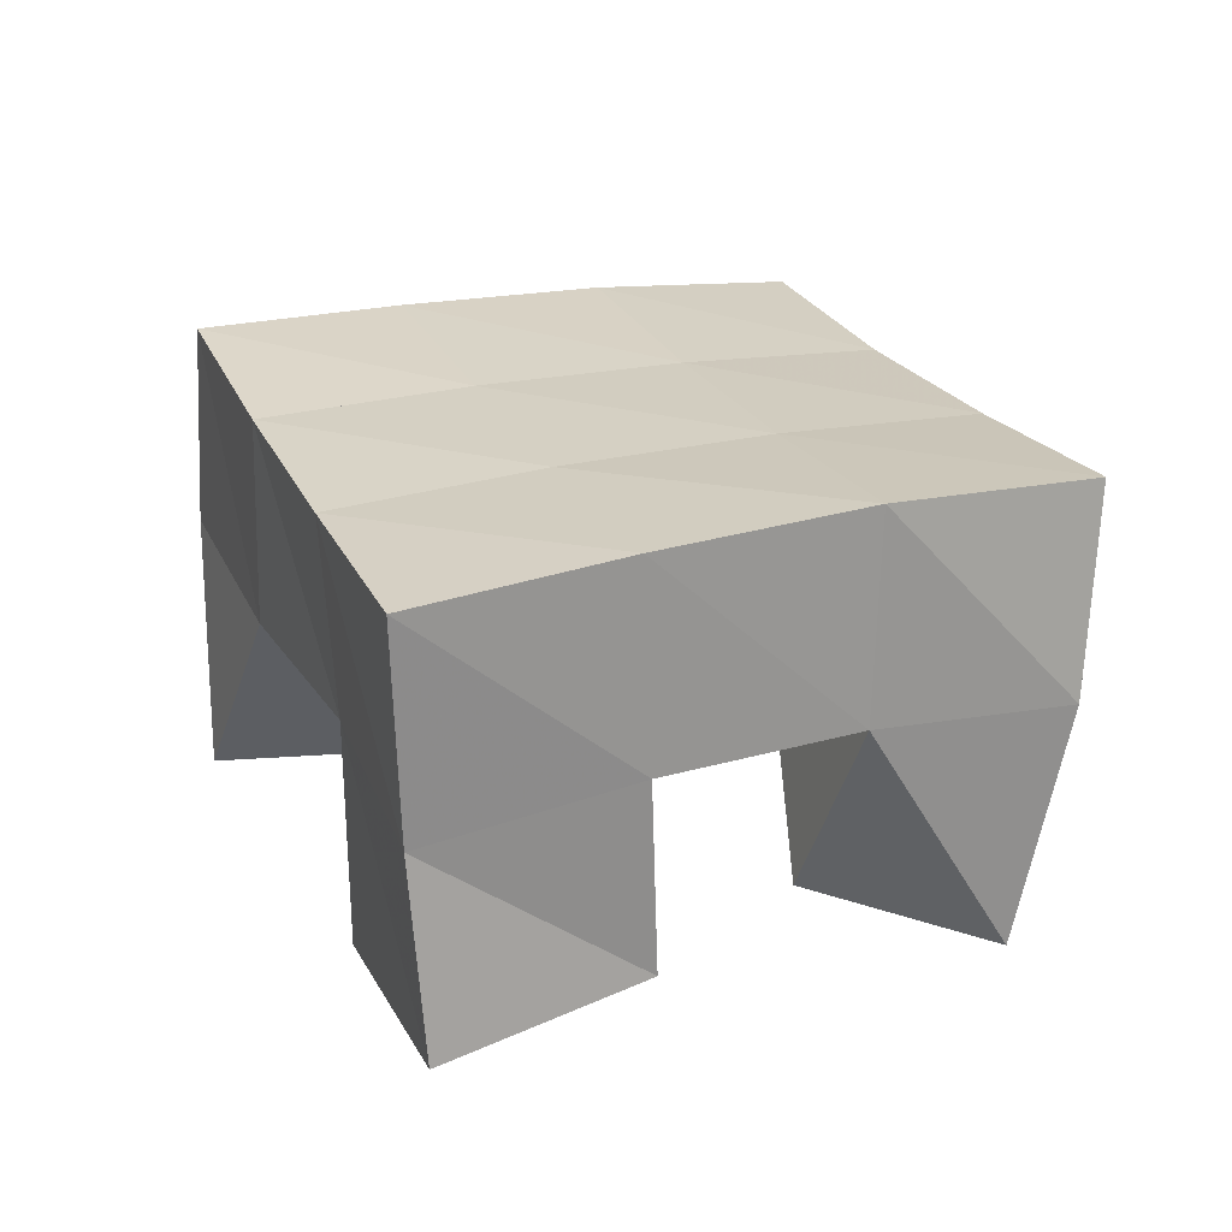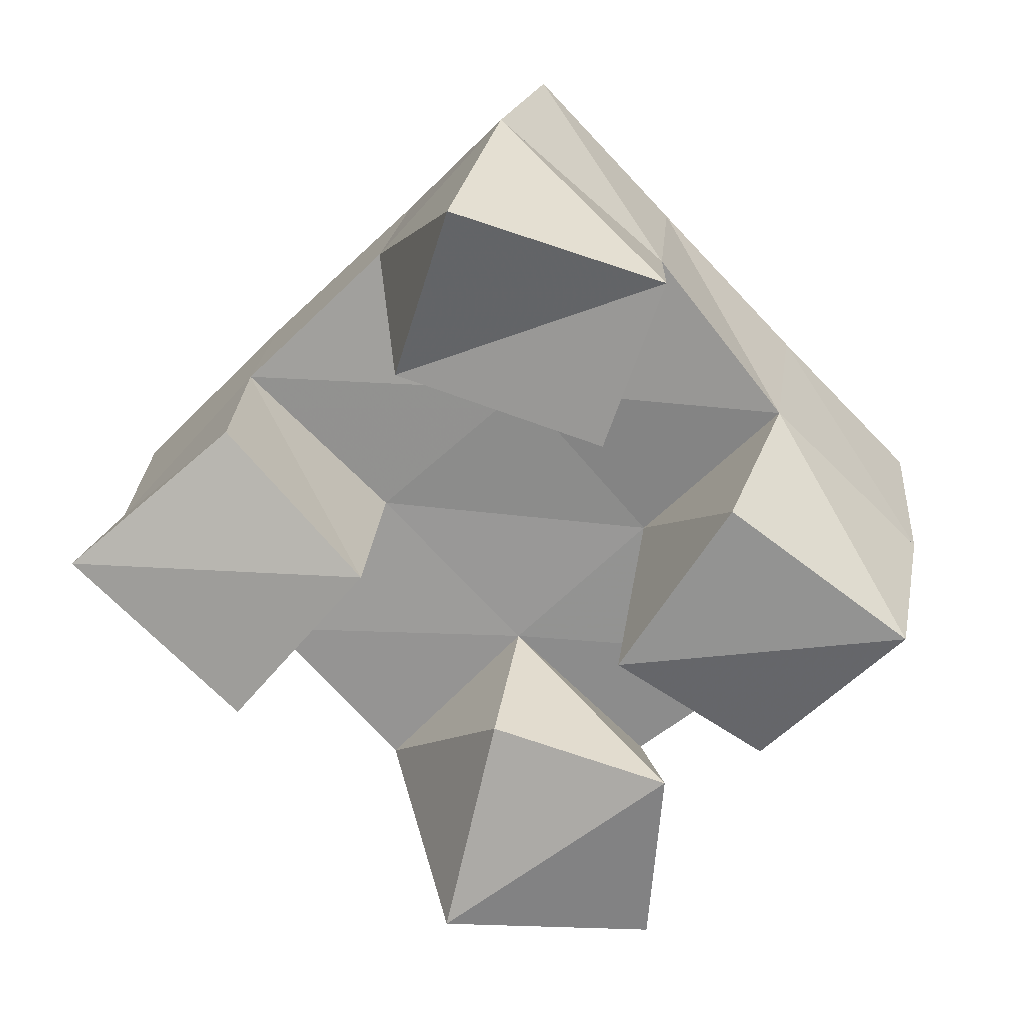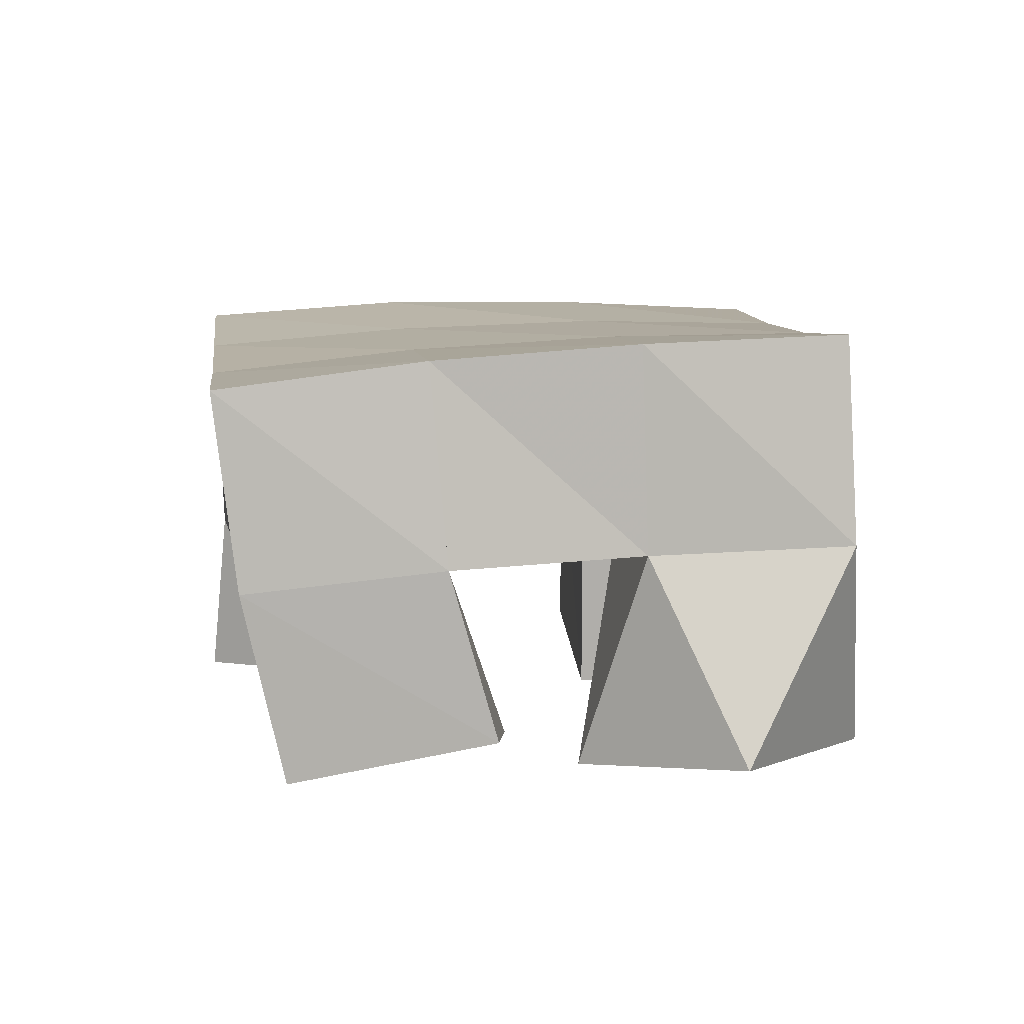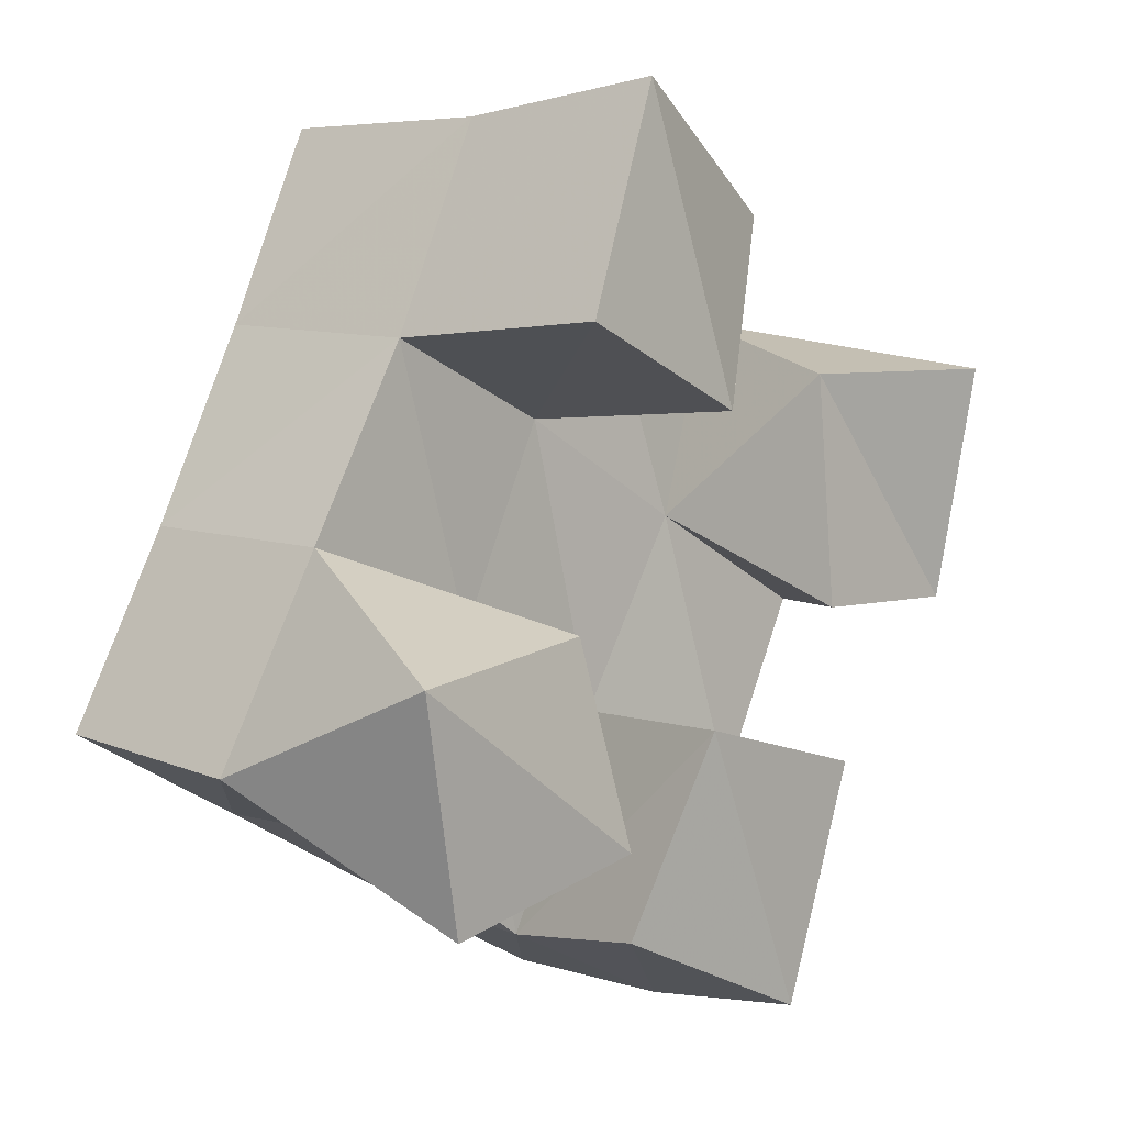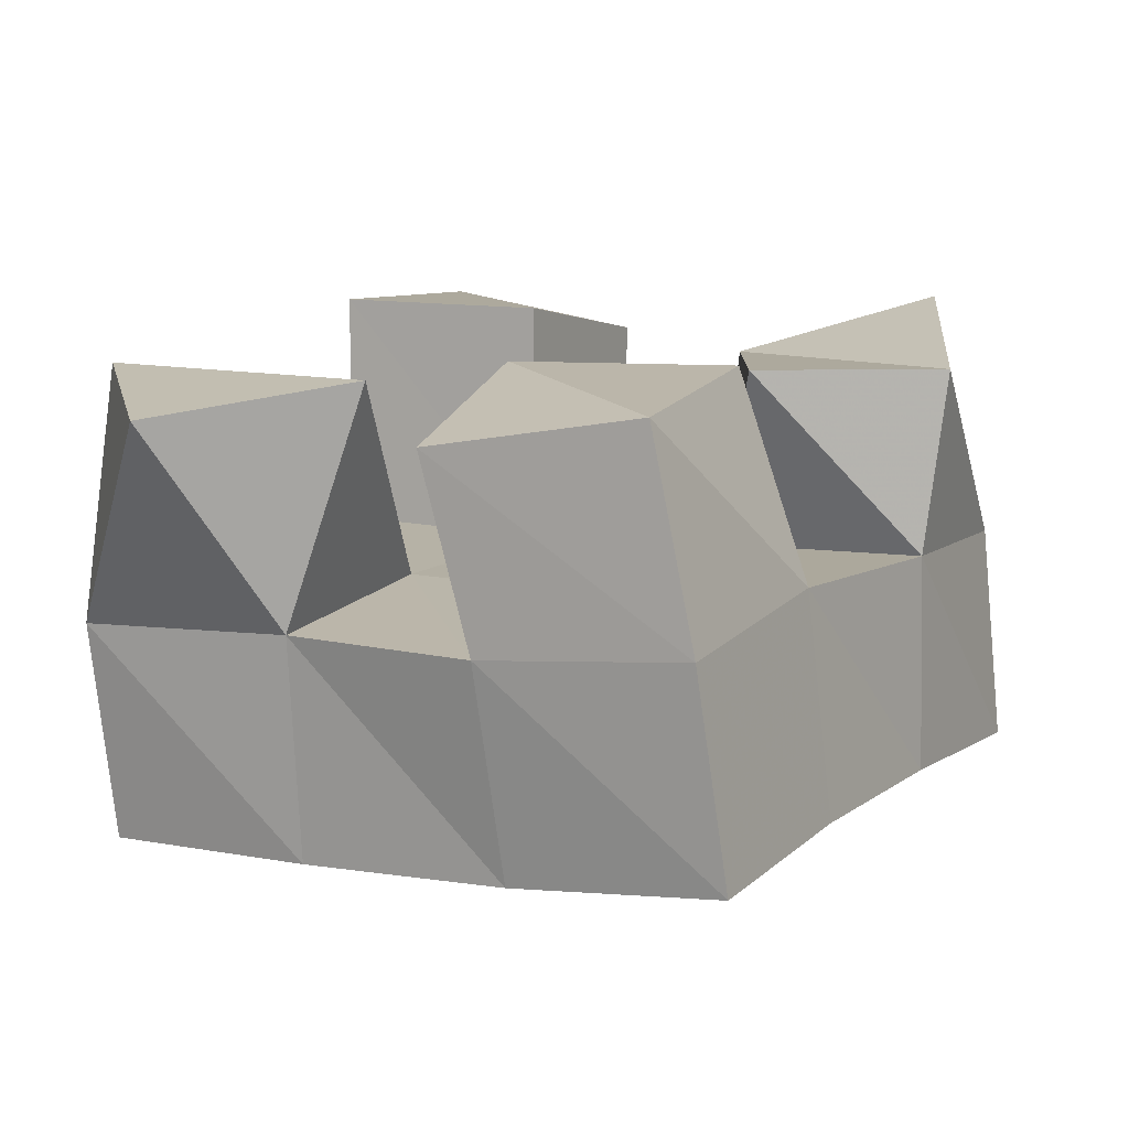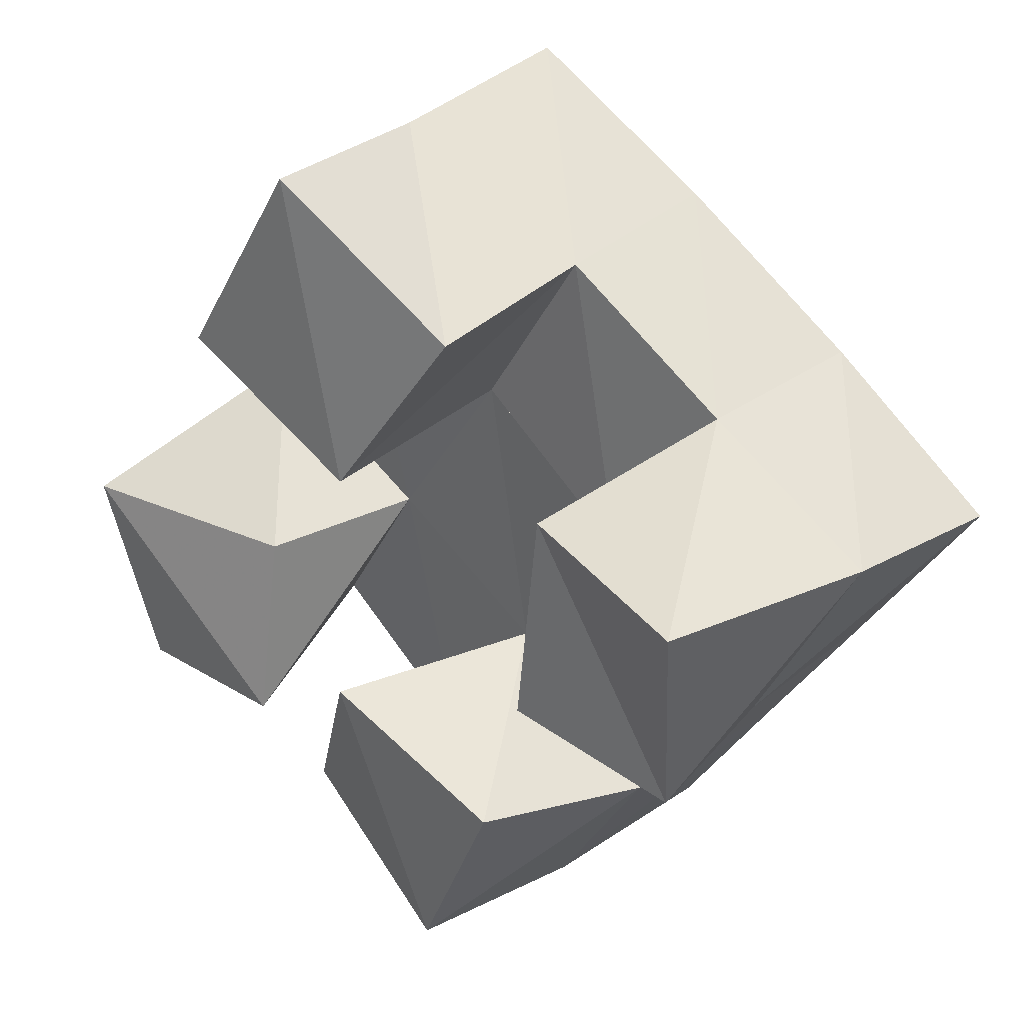
<metadata>
{"format":"obj","ext":"obj","renderer":"f3d","projection":"perspective","resolution":1024,"background":"white","views":[{"elev":27.9,"azim":5.9,"up":"+Y"},{"elev":-67.1,"azim":73.1,"up":"+Y"},{"elev":8.0,"azim":-157.5,"up":"+Y"},{"elev":6.8,"azim":-49.0,"up":"+Z"},{"elev":-75.6,"azim":1.2,"up":"+Z"},{"elev":38.0,"azim":41.0,"up":"+Z"}]}
</metadata>
<code>
v 2.086 0.1053 -0.1494
v 2.069 0.155 -0.1207
v 2.133 0.1 -0.1387
v 2.115 0.1528 -0.1411
v 2.075 0.1024 -0.09745
v 2.094 0.1522 -0.07555
v 2.13 0.1112 -0.09403
v 2.138 0.1514 -0.09805
v 2.214 0.1073 -0.0963
v 2.207 0.151 -0.07759
v 2.258 0.1076 -0.09815
v 2.252 0.1488 -0.1017
v 2.215 0.1123 -0.04309
v 2.23 0.1579 -0.03259
v 2.262 0.1 -0.0431
v 2.273 0.1554 -0.05227
v 2.121 0.1 -0.02887
v 2.12 0.1533 -0.03333
v 2.166 0.1 -0.04875
v 2.165 0.1545 -0.05272
v 2.146 0.1061 0.02064
v 2.142 0.1522 0.01361
v 2.189 0.1119 -0.007388
v 2.188 0.158 -0.008962
v 2.144 0.1093 -0.1616
v 2.154 0.151 -0.1687
v 2.189 0.1 -0.1832
v 2.197 0.1459 -0.1905
v 2.162 0.1005 -0.1169
v 2.179 0.1509 -0.1208
v 2.21 0.1 -0.1306
v 2.223 0.1444 -0.1431
v 2.073 0.2049 -0.118
v 2.116 0.2031 -0.1421
v 2.095 0.2024 -0.07468
v 2.14 0.2018 -0.09909
v 2.118 0.2021 -0.03138
v 2.162 0.2031 -0.05572
v 2.14 0.2035 0.01246
v 2.185 0.206 -0.01235
v 2.159 0.1996 -0.1672
v 2.184 0.1989 -0.1241
v 2.207 0.2013 -0.0812
v 2.231 0.2062 -0.03855
v 2.203 0.1933 -0.1922
v 2.227 0.1935 -0.1494
v 2.251 0.197 -0.1062
v 2.275 0.2026 -0.06345
f 1 2 4
f 3 1 4
f 2 6 8
f 4 2 8
f 6 5 7
f 8 6 7
f 5 1 3
f 7 5 3
f 8 7 3
f 4 8 3
f 2 1 5
f 6 2 5
f 9 10 12
f 11 9 12
f 10 14 16
f 12 10 16
f 14 13 15
f 16 14 15
f 13 9 11
f 15 13 11
f 16 15 11
f 12 16 11
f 10 9 13
f 14 10 13
f 17 18 20
f 19 17 20
f 18 22 24
f 20 18 24
f 22 21 23
f 24 22 23
f 21 17 19
f 23 21 19
f 24 23 19
f 20 24 19
f 18 17 21
f 22 18 21
f 25 26 28
f 27 25 28
f 26 30 32
f 28 26 32
f 30 29 31
f 32 30 31
f 29 25 27
f 31 29 27
f 32 31 27
f 28 32 27
f 26 25 29
f 30 26 29
f 2 33 34
f 4 2 34
f 33 35 36
f 34 33 36
f 35 6 8
f 36 35 8
f 6 2 4
f 8 6 4
f 36 8 4
f 34 36 4
f 33 2 6
f 35 33 6
f 6 35 36
f 8 6 36
f 35 37 38
f 36 35 38
f 37 18 20
f 38 37 20
f 18 6 8
f 20 18 8
f 38 20 8
f 36 38 8
f 35 6 18
f 37 35 18
f 18 37 38
f 20 18 38
f 37 39 40
f 38 37 40
f 39 22 24
f 40 39 24
f 22 18 20
f 24 22 20
f 40 24 20
f 38 40 20
f 37 18 22
f 39 37 22
f 4 34 41
f 26 4 41
f 34 36 42
f 41 34 42
f 36 8 30
f 42 36 30
f 8 4 26
f 30 8 26
f 42 30 26
f 41 42 26
f 34 4 8
f 36 34 8
f 8 36 42
f 30 8 42
f 36 38 43
f 42 36 43
f 38 20 10
f 43 38 10
f 20 8 30
f 10 20 30
f 43 10 30
f 42 43 30
f 36 8 20
f 38 36 20
f 20 38 43
f 10 20 43
f 38 40 44
f 43 38 44
f 40 24 14
f 44 40 14
f 24 20 10
f 14 24 10
f 44 14 10
f 43 44 10
f 38 20 24
f 40 38 24
f 26 41 45
f 28 26 45
f 41 42 46
f 45 41 46
f 42 30 32
f 46 42 32
f 30 26 28
f 32 30 28
f 46 32 28
f 45 46 28
f 41 26 30
f 42 41 30
f 30 42 46
f 32 30 46
f 42 43 47
f 46 42 47
f 43 10 12
f 47 43 12
f 10 30 32
f 12 10 32
f 47 12 32
f 46 47 32
f 42 30 10
f 43 42 10
f 10 43 47
f 12 10 47
f 43 44 48
f 47 43 48
f 44 14 16
f 48 44 16
f 14 10 12
f 16 14 12
f 48 16 12
f 47 48 12
f 43 10 14
f 44 43 14

</code>
